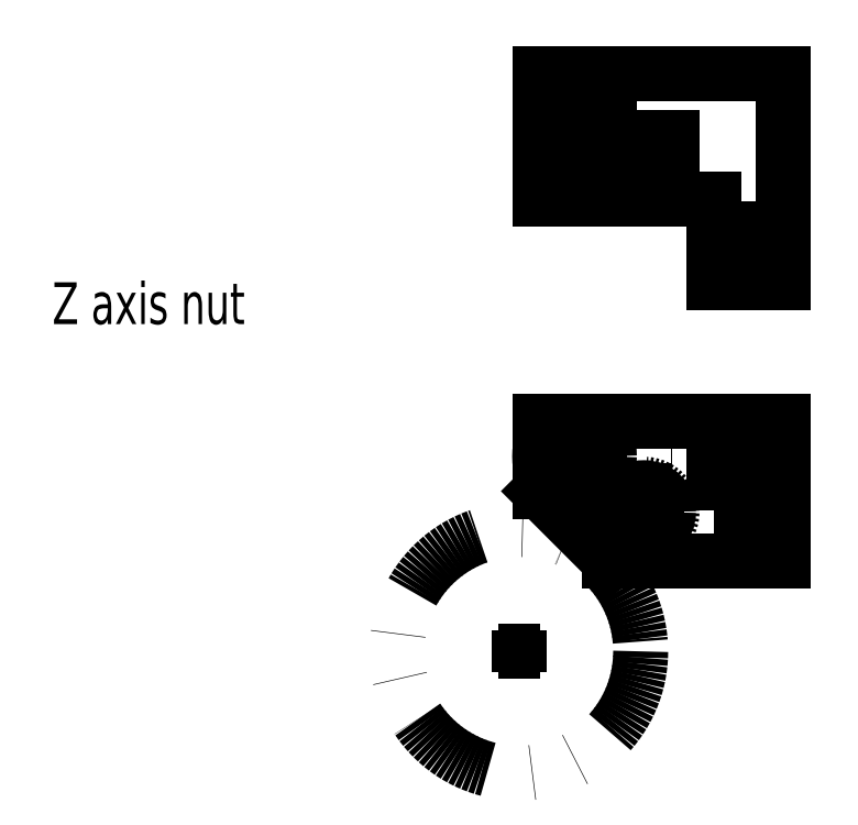
<metadata>
{"format":"dxf","ext":"dxf","renderer":"ezdxf+matplotlib","layout":"modelspace","background":"white","min_lineweight":24,"dpi":150}
</metadata>
<code>
0
SECTION
2
ENTITIES
0
LINE
8
0
10
35
20
0
30
0
11
35
21
20
31
0
0
LINE
8
0
10
35
20
20
30
0
11
0
21
20
31
0
0
LINE
8
0
10
0
20
70
30
0
11
35
21
70
31
0
0
LINE
8
0
10
35
20
70
30
0
11
35
21
40
31
0
0
LINE
8
0
10
35
20
40
30
0
11
25
21
40
31
0
0
LINE
8
center
10
8
20
7
30
0
11
21
21
7
31
0
0
LINE
8
center
10
15
20
14
30
0
11
15
21
-9e-16
31
0
0
CIRCLE
8
hidden
10
15
20
7
30
0
40
4
0
CIRCLE
8
0
10
15
20
7
30
0
40
3.5
0
LINE
8
hidden
10
25
20
20
30
0
11
25
21
0
31
0
0
CIRCLE
8
0
10
5
20
15
30
0
40
5
0
CIRCLE
8
0
10
5
20
15
30
0
40
2.75
0
LINE
8
hidden
10
2.25
20
67.75
30
0
11
7.75
21
67.75
31
0
0
LINE
8
hidden
10
-8e-16
20
70
30
0
11
2.25
21
67.75
31
0
0
LINE
8
hidden
10
7.75
20
67.75
30
0
11
10
21
70
31
0
0
LINE
8
center
10
38
20
5
30
0
11
22
21
5
31
0
0
LINE
8
hidden
10
32.75
20
17.75
30
0
11
32.75
21
12.25
31
0
0
LINE
8
hidden
10
32.75
20
7.75
30
0
11
32.75
21
2.25
31
0
0
LINE
8
hidden
10
32.75
20
7.75
30
0
11
35
21
10
31
0
0
LINE
8
hidden
10
35
20
10
30
0
11
32.75
21
12.25
31
0
0
LINE
8
hidden
10
32.75
20
17.75
30
0
11
35
21
20
31
0
0
LINE
8
hidden
10
35
20
-5e-16
30
0
11
32.75
21
2.25
31
0
0
LINE
8
hidden
10
32.75
20
2.25
30
0
11
25
21
2.25
31
0
0
LINE
8
hidden
10
32.75
20
7.75
30
0
11
25
21
7.75
31
0
0
LINE
8
hidden
10
32.75
20
12.25
30
0
11
25
21
12.25
31
0
0
LINE
8
hidden
10
32.75
20
17.75
30
0
11
25
21
17.75
31
0
0
LINE
8
center
10
22
20
45
30
0
11
38
21
45
31
0
0
LINE
8
hidden
10
32.75
20
47.75
30
0
11
32.75
21
42.25
31
0
0
LINE
8
hidden
10
25
20
42.25
30
0
11
32.75
21
42.25
31
0
0
LINE
8
hidden
10
25
20
47.75
30
0
11
32.75
21
47.75
31
0
0
LINE
8
hidden
10
35
20
50
30
0
11
32.75
21
47.75
31
0
0
LINE
8
hidden
10
32.75
20
42.25
30
0
11
35
21
40
31
0
0
DIMENSION
8
dim
10
50
20
40
30
0
11
48.12
21
55
31
0
70
0
71
5
72
1
41
1
42
0
1

3
Standard
13
35
23
70
33
0
14
35
24
40
34
0
50
90
0
DIMENSION
8
dim
10
19
20
77
30
0
11
15
21
78.88
31
0
70
0
71
5
72
1
41
1
42
0
1
M8x1\~LH
3
Standard
13
11
23
70
33
0
14
19
24
70
34
0
50
0
0
DIMENSION
8
dim
10
7.75
20
85
30
0
11
5
21
86.88
31
0
70
0
71
5
72
1
41
1
42
0
1
%%c<>
3
Standard
13
2.25
23
67.75
33
0
14
7.75
24
67.75
34
0
50
0
0
LINE
8
0
10
0
20
52
30
0
11
25
21
52
31
0
0
LINE
8
0
10
0
20
52
30
0
11
0
21
70
31
0
0
LINE
8
0
10
25
20
40
30
0
11
25
21
52
31
0
0
LINE
8
hidden
10
19
20
52
30
0
11
19
21
70
31
0
0
LINE
8
hidden
10
18.5
20
52
30
0
11
18.5
21
70
31
0
0
LINE
8
hidden
10
11.5
20
52
30
0
11
11.5
21
70
31
0
0
LINE
8
hidden
10
11
20
52
30
0
11
11
21
70
31
0
0
LINE
8
hidden
10
7.75
20
67.75
30
0
11
7.75
21
52
31
0
0
LINE
8
hidden
10
2.25
20
67.75
30
0
11
2.25
21
52
31
0
0
DIMENSION
8
dim
10
25
20
37
30
0
11
12.5
21
38.88
31
0
70
0
71
5
72
1
41
1
42
0
1

3
Standard
13
0
23
52
33
0
14
25
24
52
34
0
50
0
0
DIMENSION
8
dim
10
-7
20
52
30
0
11
-8.875
21
61
31
0
70
0
71
5
72
1
41
1
42
0
1

3
Standard
13
-8e-16
23
70
33
0
14
0
24
52
34
0
50
90
0
LINE
8
center
10
5
20
73
30
0
11
5
21
49
31
0
0
LINE
8
center
10
15
20
49
30
0
11
15
21
73
31
0
0
DIMENSION
8
dim
10
22
20
52
30
0
11
20.12
21
48.5
31
0
70
0
71
5
72
1
41
1
42
0
1

3
Standard
13
25
23
45
33
0
14
25
24
52
34
0
50
90
0
LINE
8
center
10
38
20
15
30
0
11
-3
21
15
31
0
0
LINE
8
center
10
5
20
23
30
0
11
5
21
7
31
0
0
DIMENSION
8
dim
10
25
20
27
30
0
11
20
21
28.88
31
0
70
0
71
5
72
1
41
1
42
0
1

3
Standard
13
15
23
7
33
0
14
25
24
20
34
0
50
0
0
DIMENSION
8
dim
10
5
20
31
30
0
11
15
21
32.88
31
0
70
0
71
5
72
1
41
1
42
0
1

3
Standard
13
25
23
20
33
0
14
5
24
15
34
0
50
0
0
DIMENSION
8
dim
10
45
20
20
30
0
11
43.12
21
17.5
31
0
70
0
71
5
72
1
41
1
42
0
1

3
Standard
13
35
23
15
33
0
14
35
24
20
34
0
50
90
0
DIMENSION
8
dim
10
45
20
5
30
0
11
43.12
21
2.5
31
0
70
0
71
5
72
1
41
1
42
0
1

3
Standard
13
35
23
0
33
0
14
35
24
5
34
0
50
90
0
DIMENSION
8
dim
10
55
20
-2.4e-15
30
0
11
53.12
21
5
31
0
70
0
71
5
72
1
41
1
42
0
1
%%c<>\S(3x)\;
3
Standard
13
35
23
10
33
0
14
35
24
0
34
0
50
90
0
LINE
8
center
10
-3
20
-10
30
0
11
-3
21
-16
31
0
0
LINE
8
center
10
-6
20
-13
30
0
11
-2e-16
21
-13
31
0
0
CIRCLE
8
imag
10
-3
20
-13
30
0
40
17.5
0
DIMENSION
8
dim
10
22
20
4e-16
30
0
11
20.12
21
3.5
31
0
70
0
71
5
72
1
41
1
42
0
1

3
Standard
13
15
23
7
33
0
14
25
24
0
34
0
50
90
0
LINE
8
0
10
0
20
10
30
0
11
10
21
0
31
0
0
LINE
8
0
10
10
20
0
30
0
11
35
21
0
31
0
0
LINE
8
0
10
0
20
20
30
0
11
0
21
10
31
0
0
DIMENSION
8
dim
10
-7
20
2.1e-15
30
0
11
-8.875
21
10
31
0
70
0
71
5
72
1
41
1
42
0
1

3
Standard
13
0
23
20
33
0
14
10
24
0
34
0
50
90
0
LINE
8
0
10
10
20
52
30
0
11
10
21
70
31
0
0
DIMENSION
8
dim
10
-1e-15
20
-7
30
0
11
5
21
-5.125
31
0
70
0
71
5
72
1
41
1
42
0
1
10x45deg
3
Standard
13
10
23
0
33
0
14
0
24
10
34
0
50
0
0
DIMENSION
8
dim
10
-1.5e-15
20
-14
30
0
11
17.5
21
-12.12
31
0
70
0
71
5
72
1
41
1
42
0
1

3
Standard
13
35
23
0
33
0
14
0
24
10
34
0
50
0
0
DIMENSION
8
dim
10
43
20
42.25
30
0
11
41.12
21
45
31
0
70
0
71
5
72
1
41
1
42
0
1
%%c<>\S(2x)\;
3
Standard
13
32.75
23
47.75
33
0
14
32.75
24
42.25
34
0
50
90
0
MTEXT
8
0
10
-70
20
40
30
0
40
6
41
100
71
1
72
0
1
Z\~axis\~nut
7
normallatin1
50
0
73
1
44
1
0
ENDSEC
0
EOF

</code>
